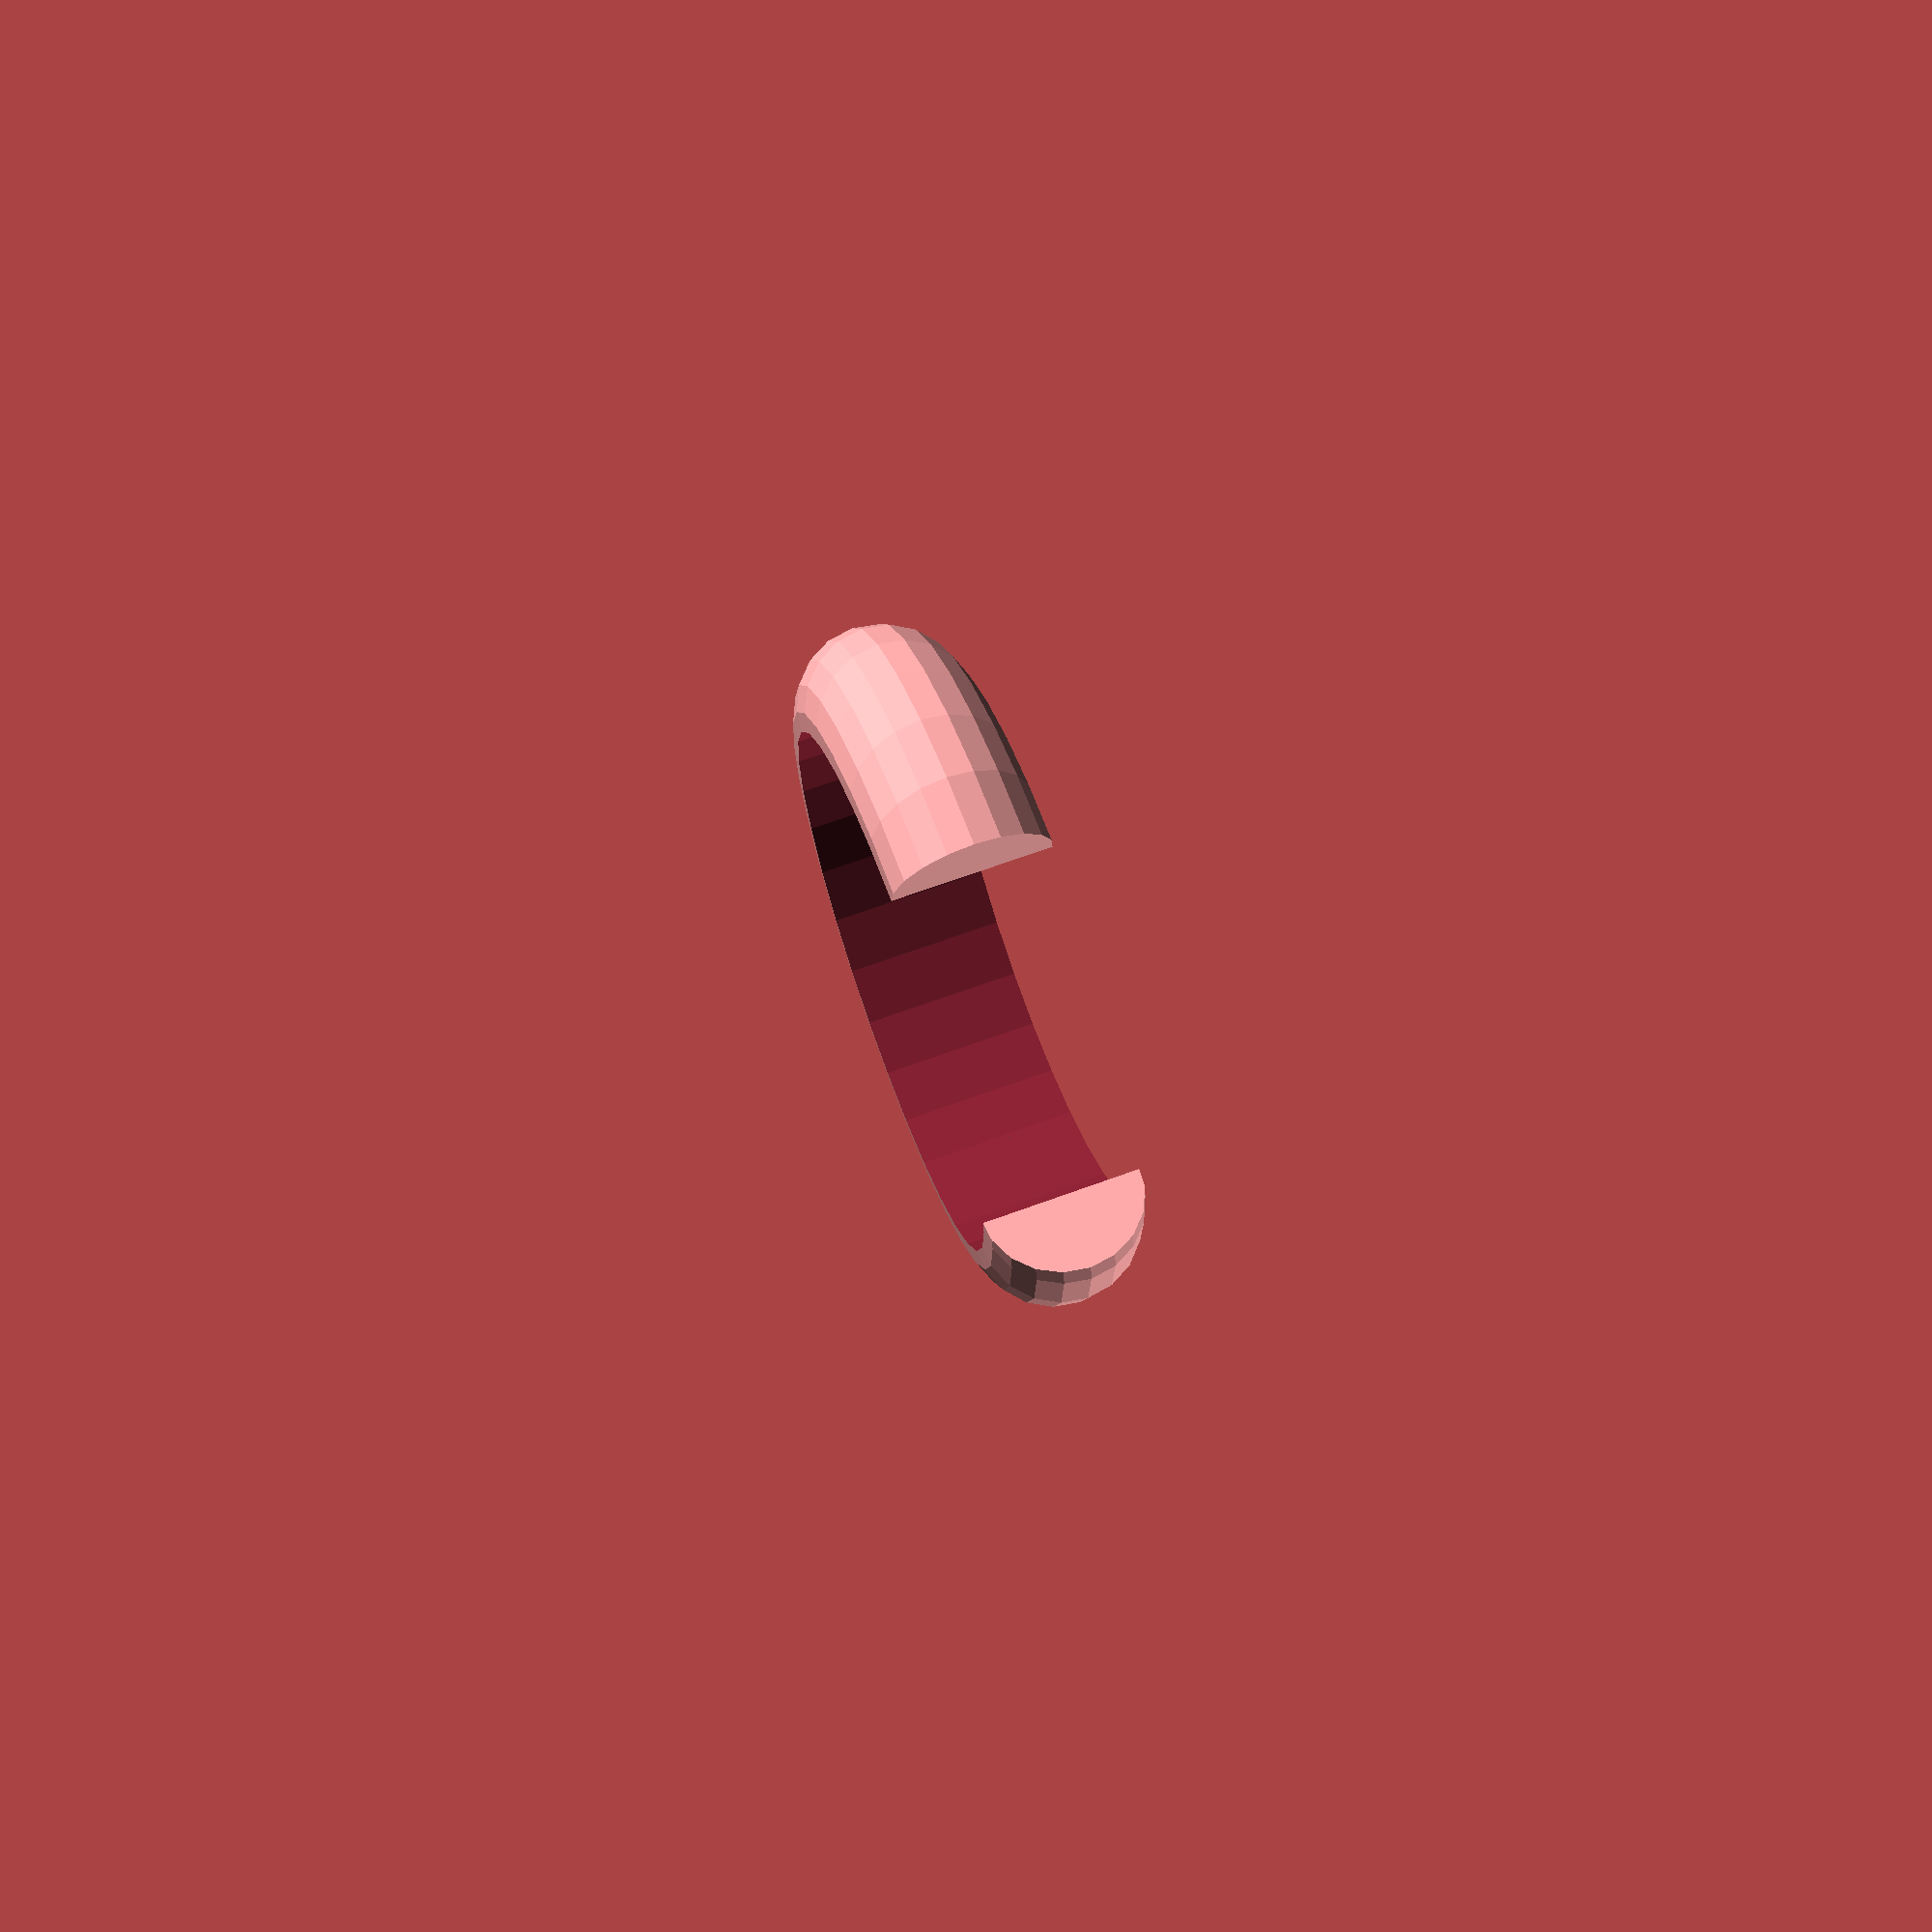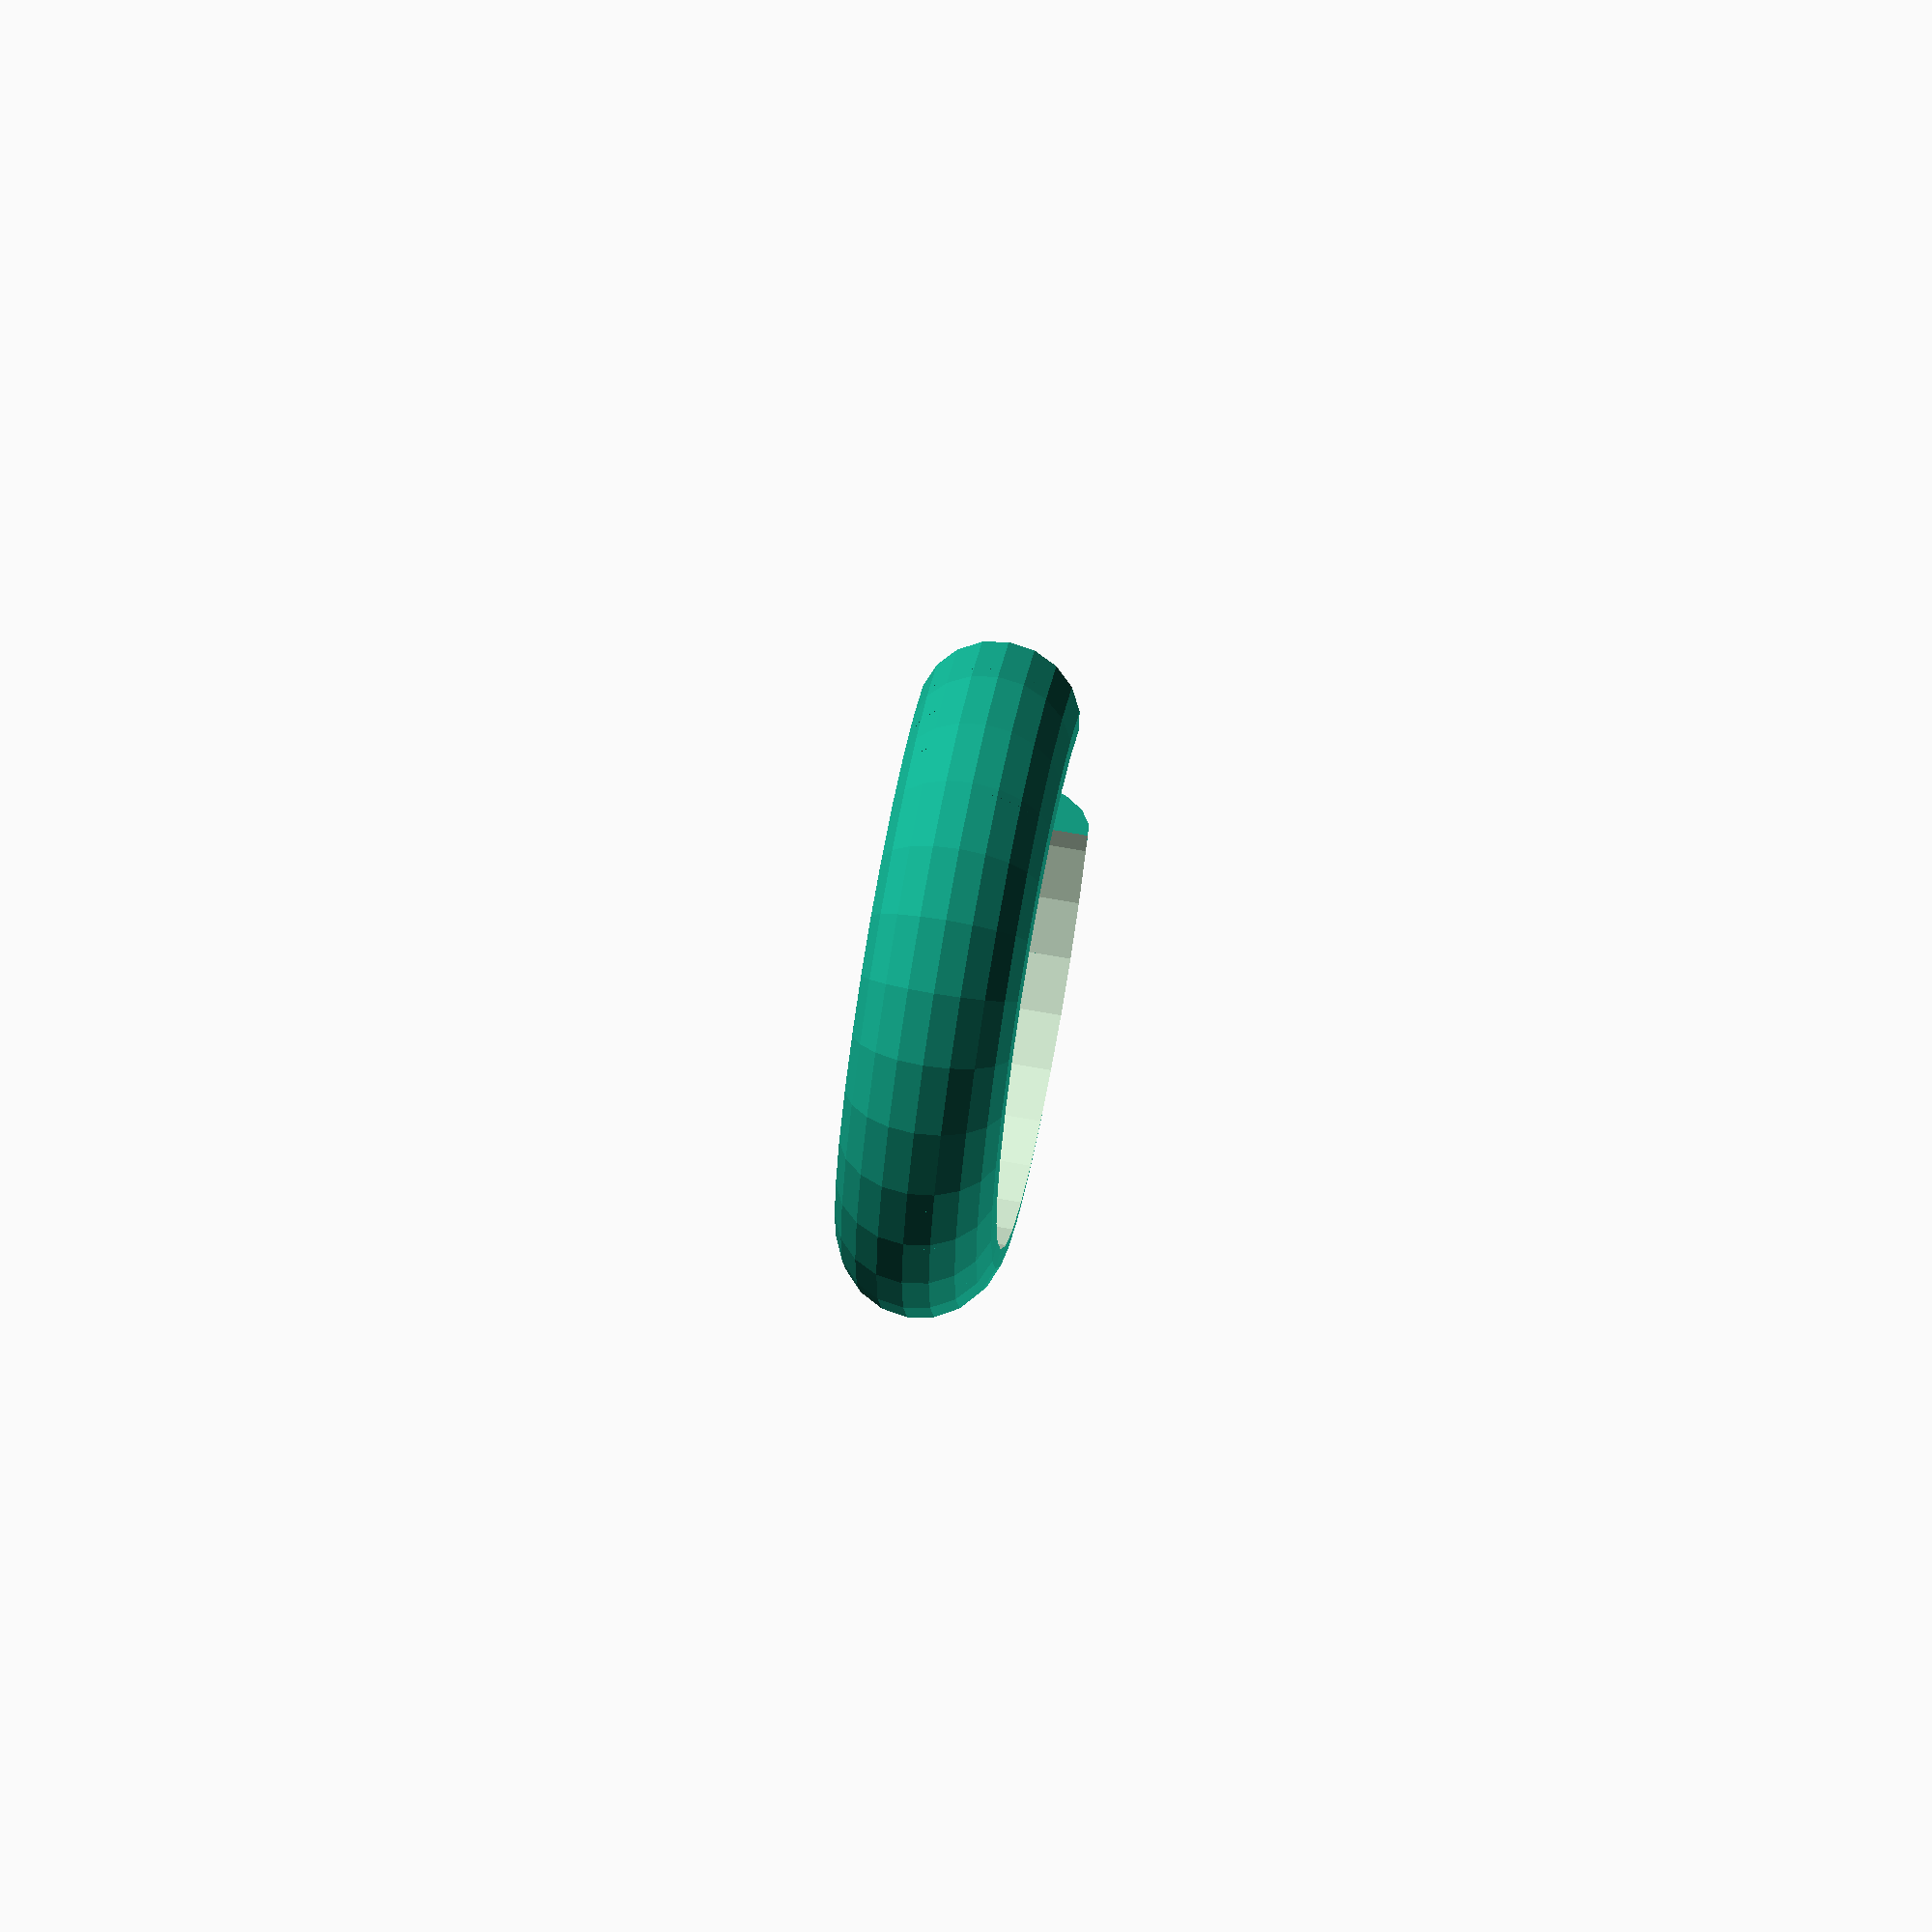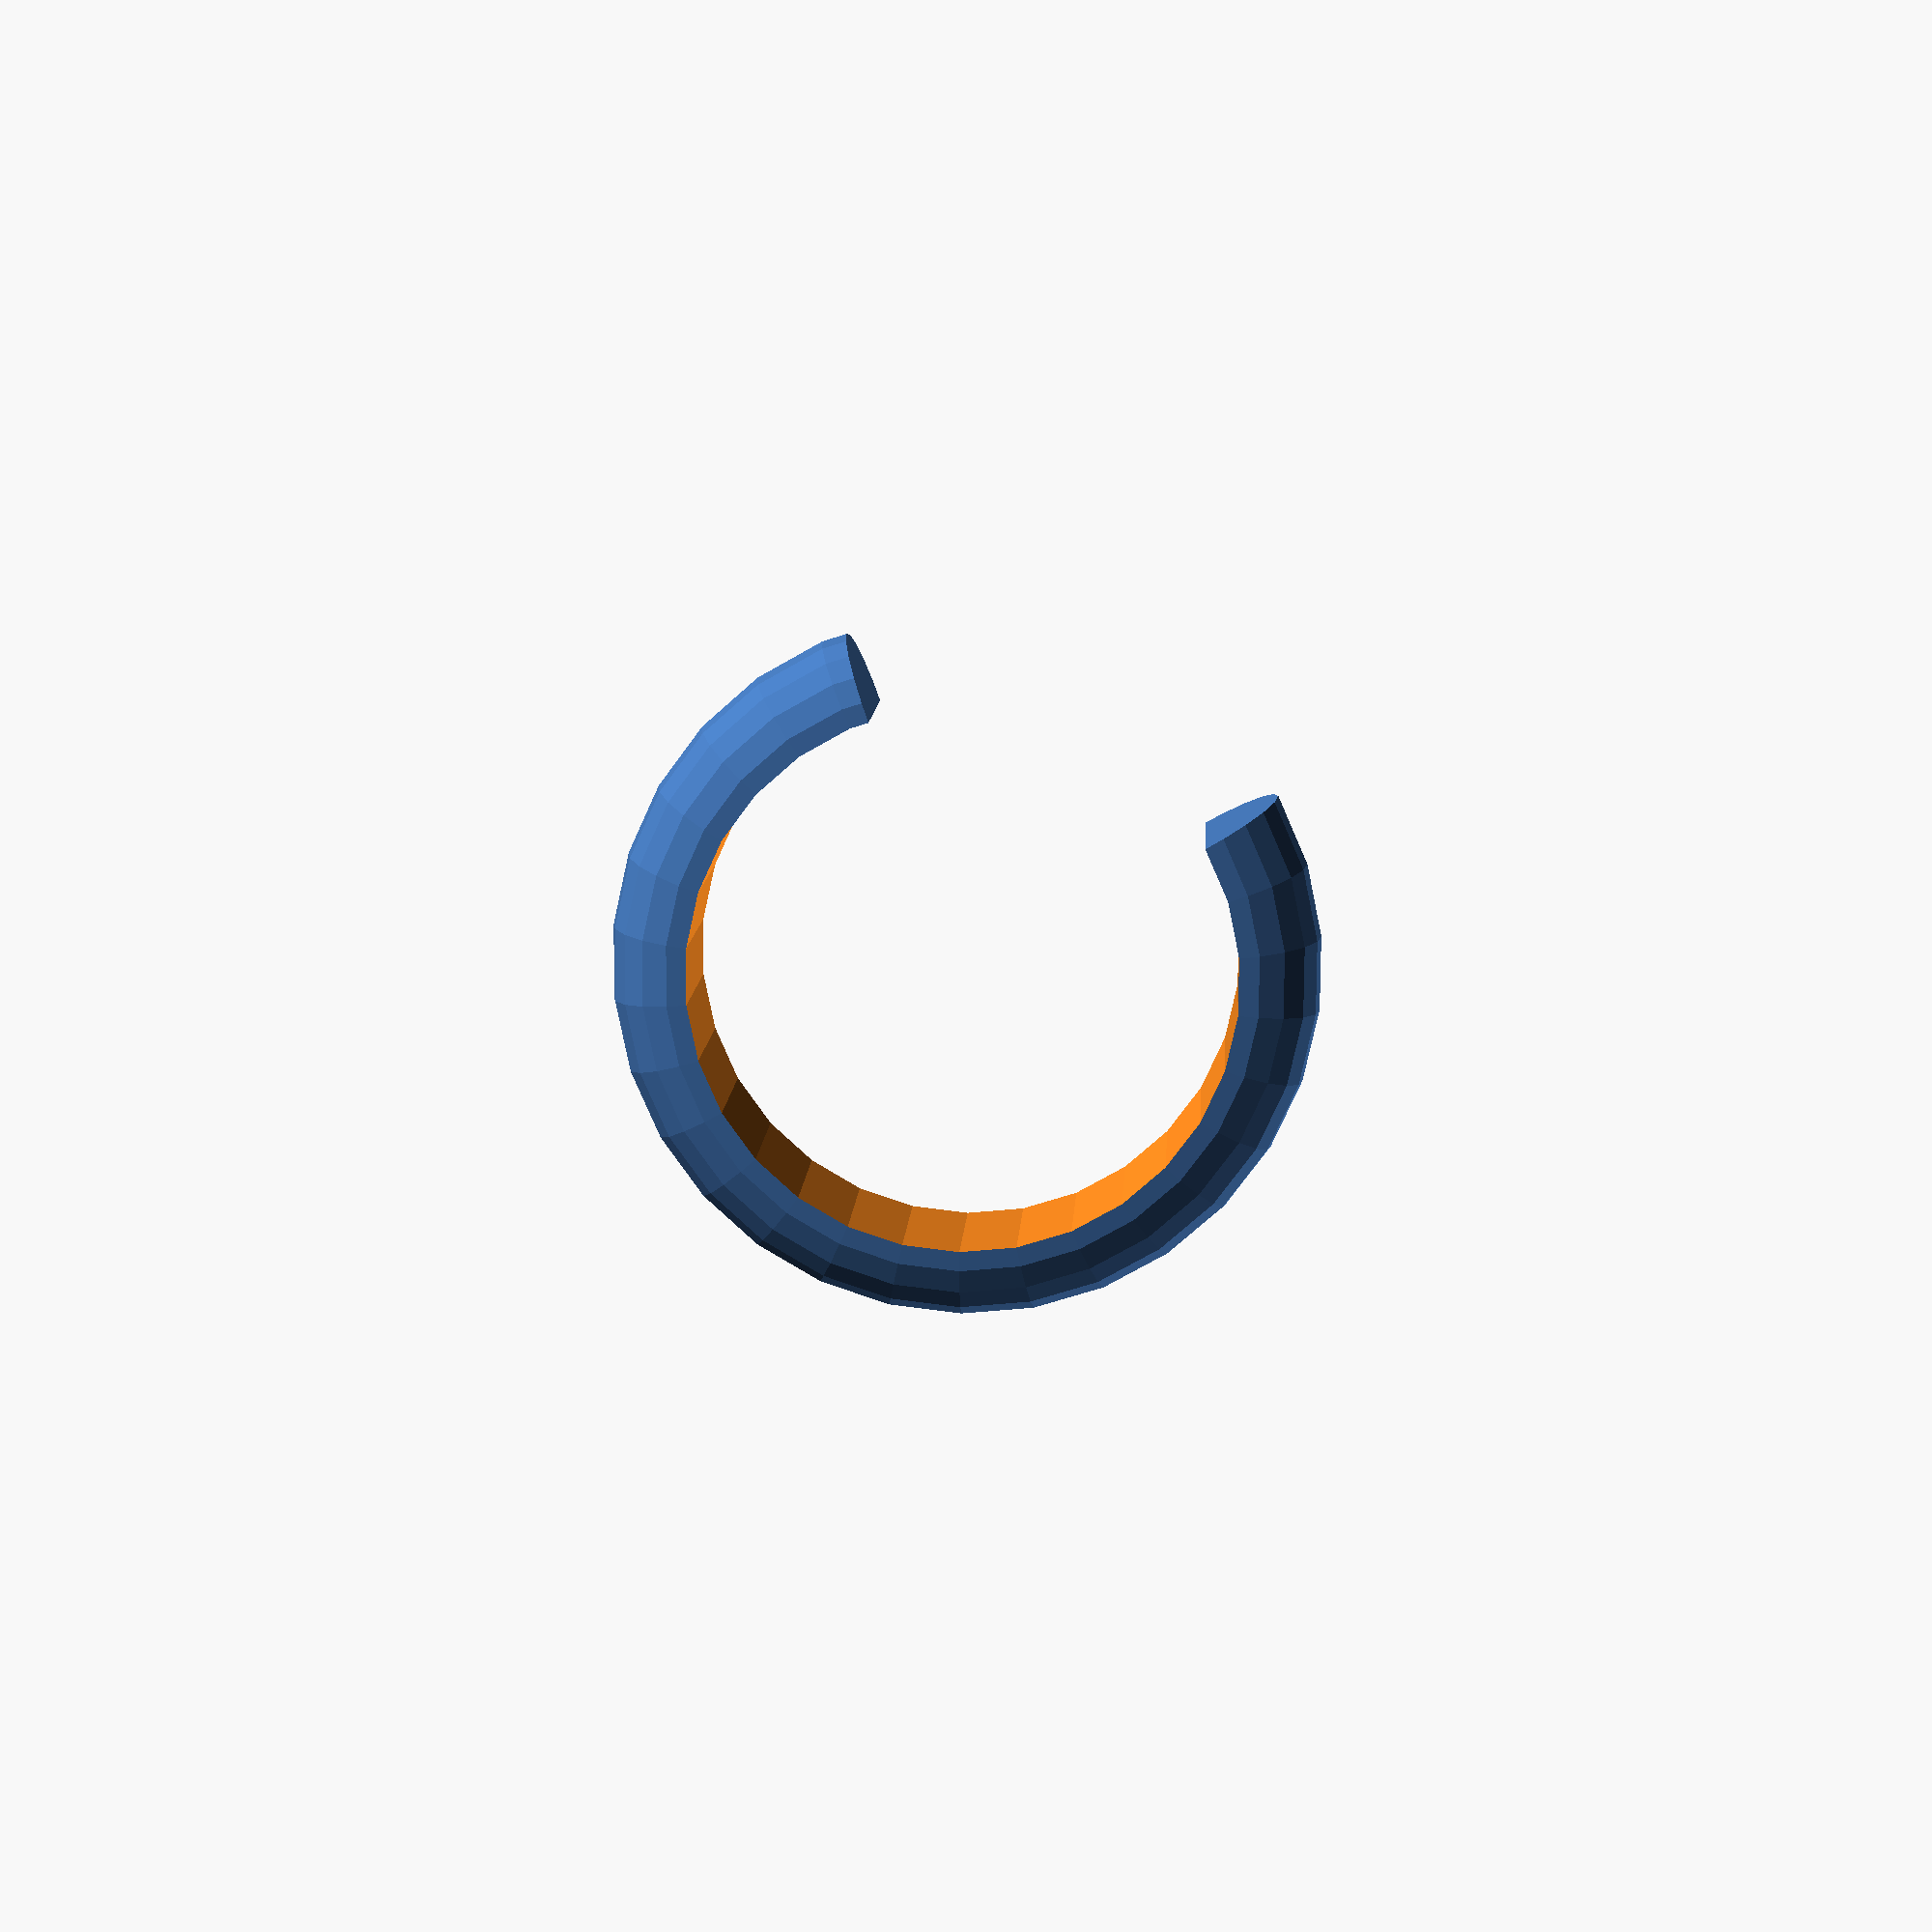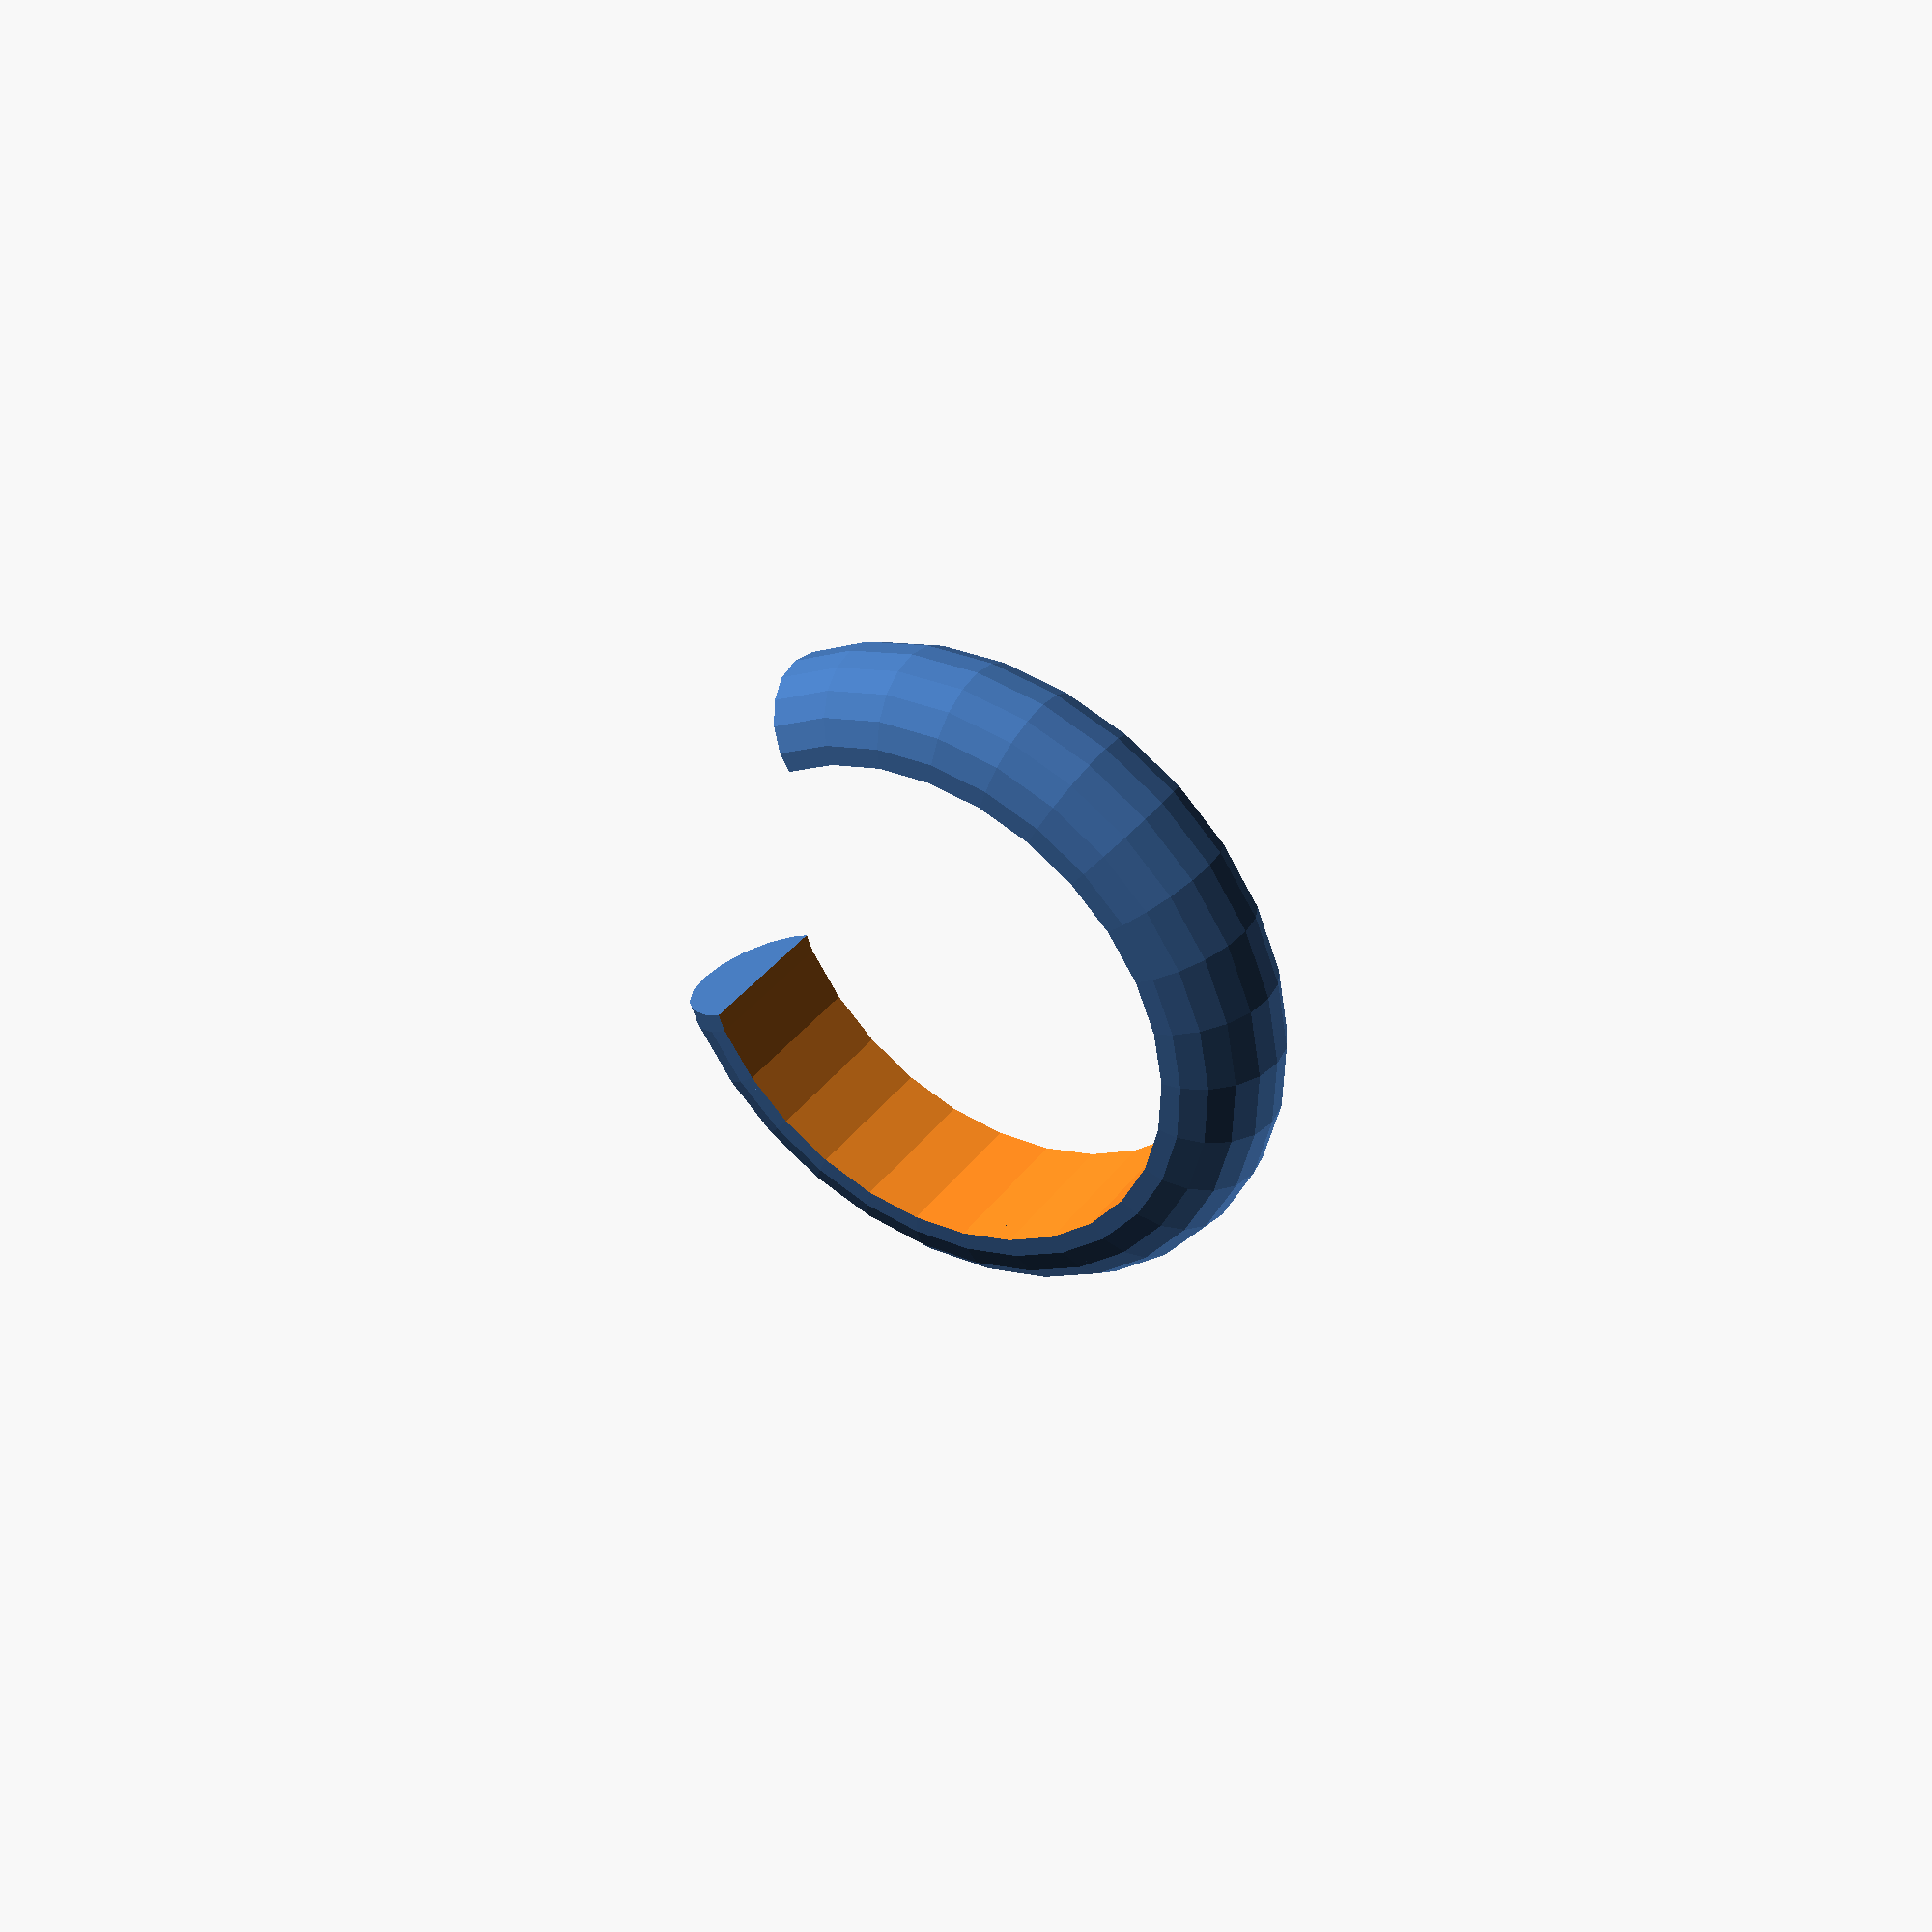
<openscad>
// Author: Samuel El-Borai <samuel.elborai@gmail.com>
// Date: 04/04/2014
//
// A very basic ring

ring();

module ring() {
    difference() {
        partial_rotate_extrude(280, 20, 10)
        circle(6);
        cylinder(100, 20, 20, true);
    };
}

module pie_slice(radius, angle, step) {
	for(theta = [0:step:angle-step]) {
		rotate([0,0,0])
		linear_extrude(height = radius*2, center=true)
		polygon(
			points = [
				[0,0],
				[radius * cos(theta+step) ,radius * sin(theta+step)],
				[radius*cos(theta),radius*sin(theta)]
			]
		);
	}
}

module partial_rotate_extrude(angle, radius, convex) {
	intersection () {
		rotate_extrude(convexity=convex) translate([radius,0,0]) child(0);
		pie_slice(radius*2, angle, angle/30);
	}
}

</openscad>
<views>
elev=291.9 azim=273.6 roll=69.9 proj=p view=solid
elev=295.2 azim=312.0 roll=280.4 proj=o view=solid
elev=169.0 azim=29.5 roll=357.0 proj=p view=solid
elev=323.1 azim=304.0 roll=212.2 proj=p view=solid
</views>
